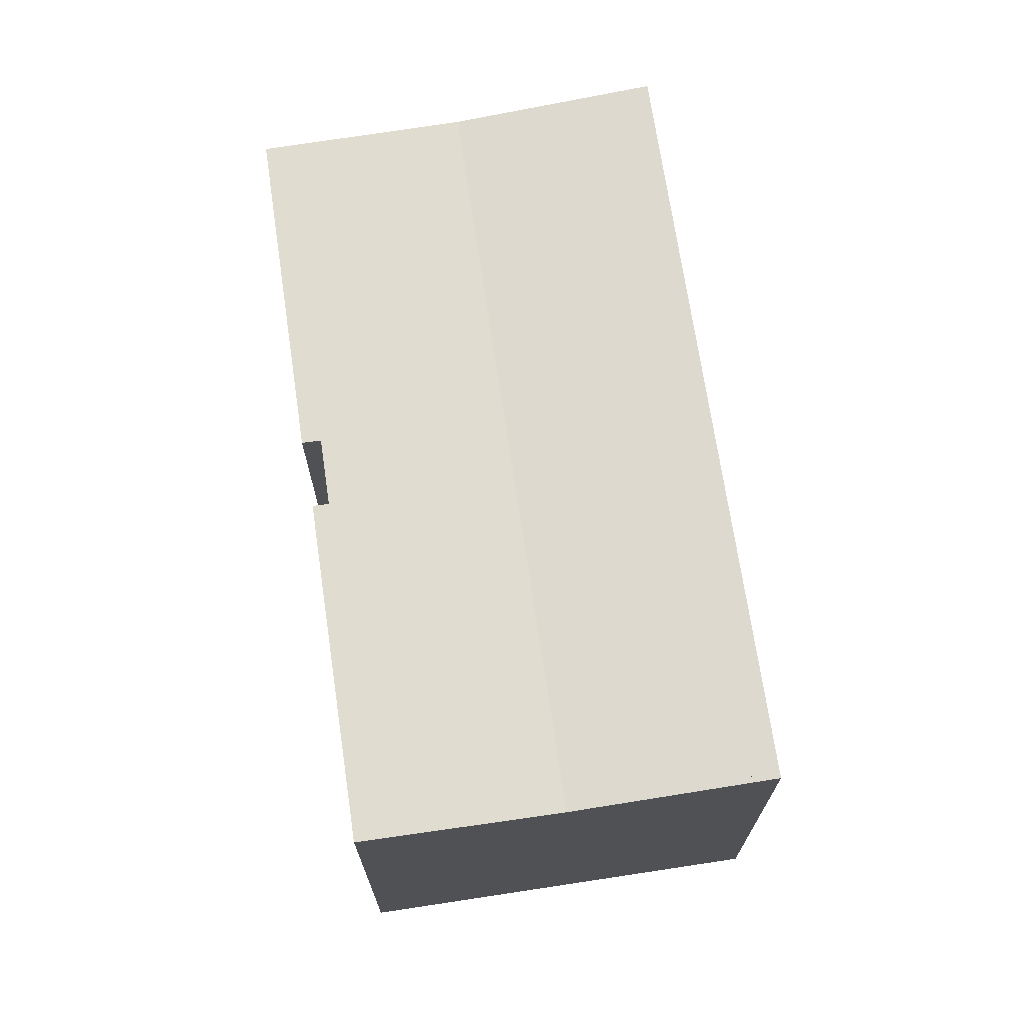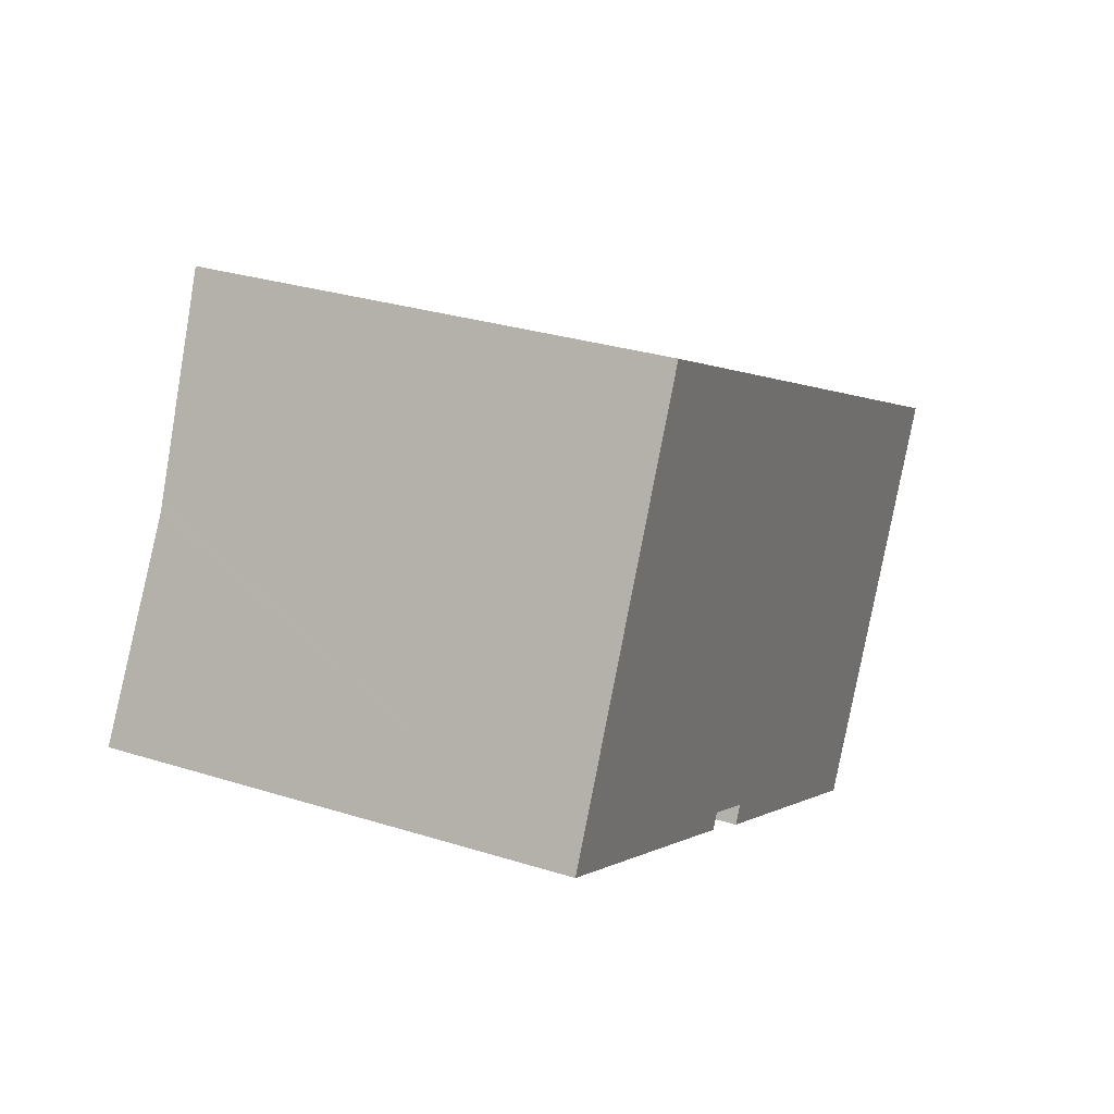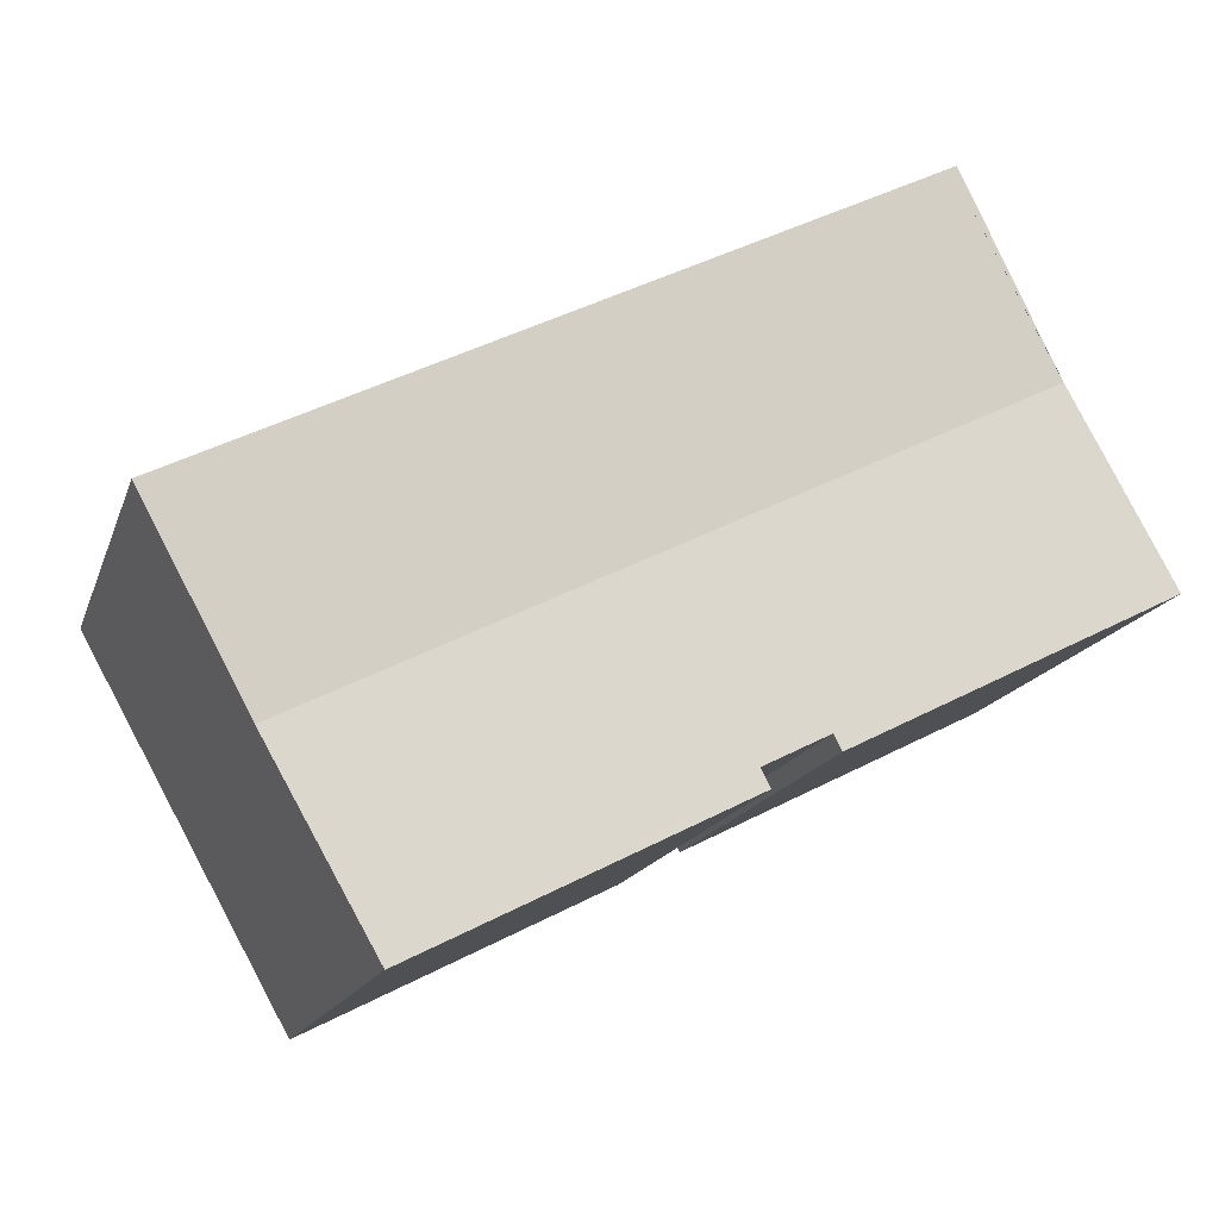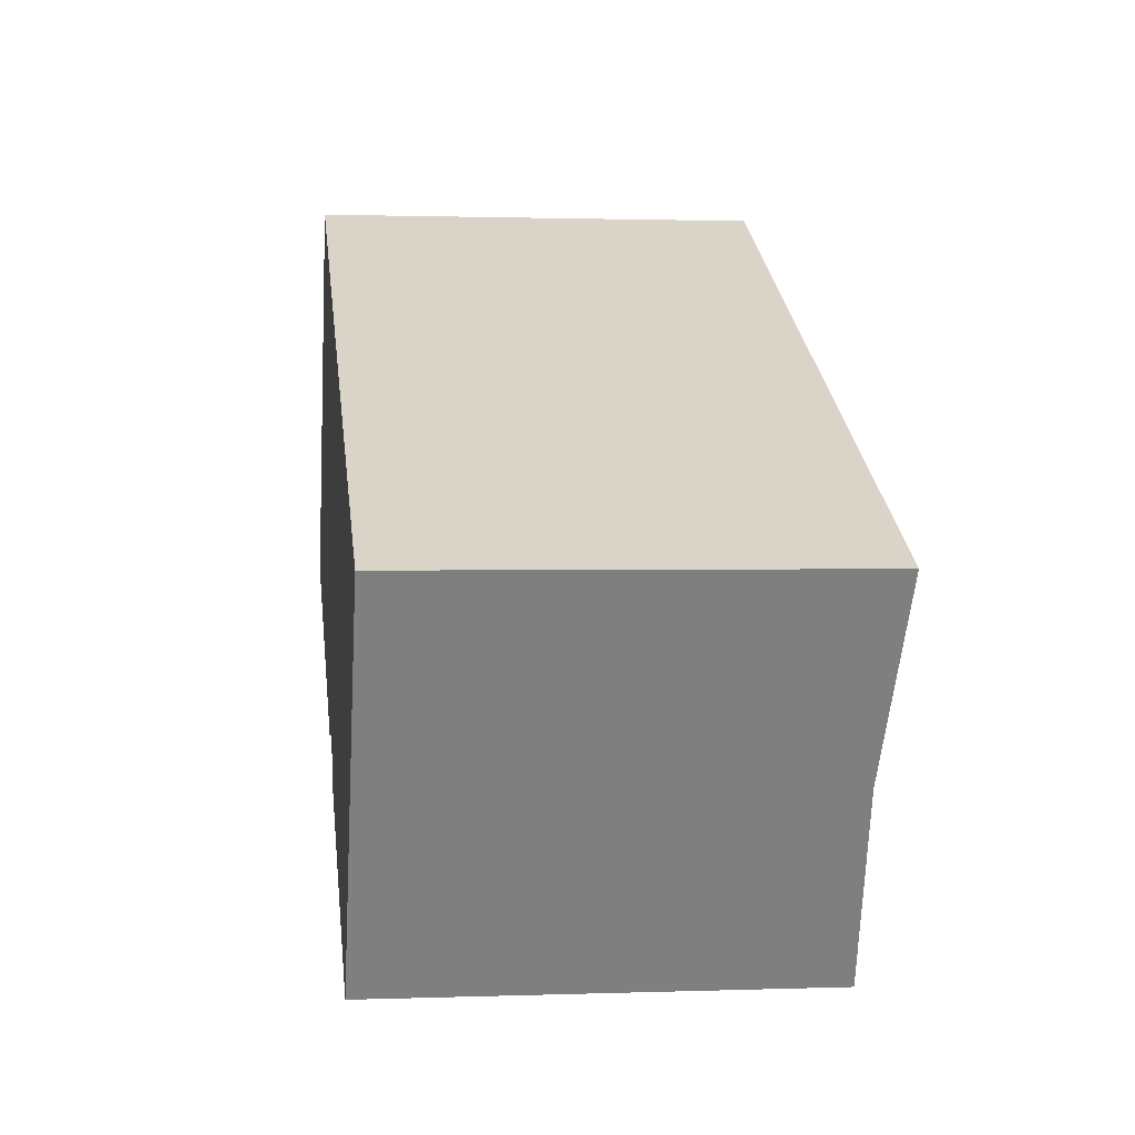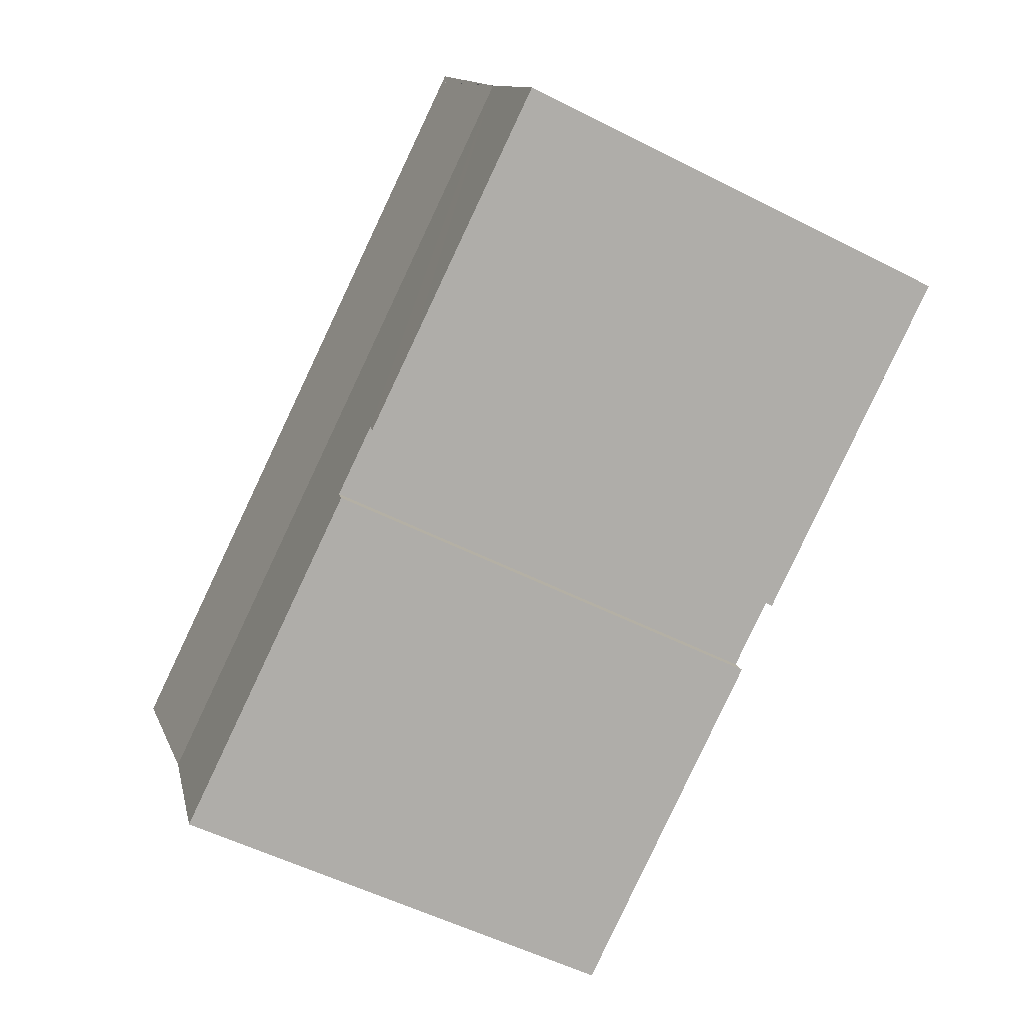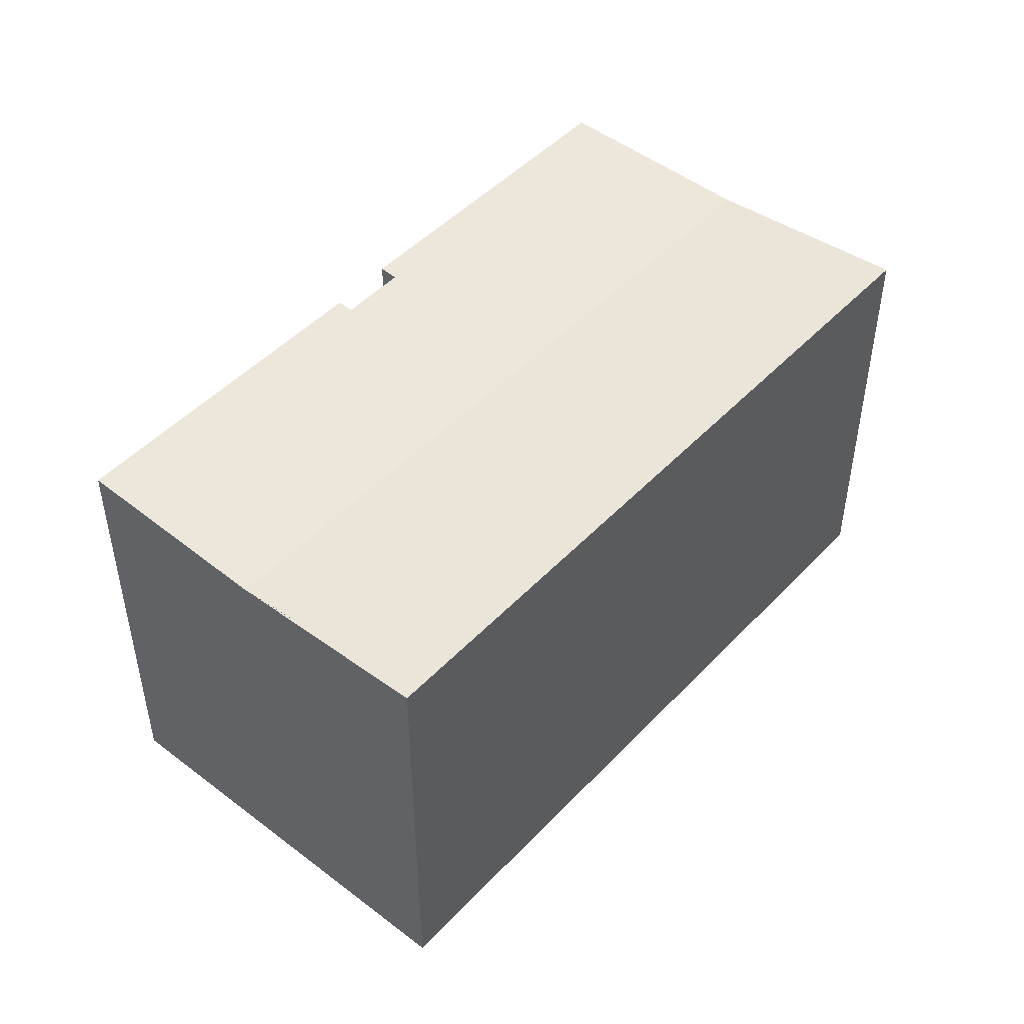
<metadata>
{"format":"obj","ext":"obj","renderer":"f3d","projection":"perspective","resolution":1024,"background":"white","views":[{"elev":70.5,"azim":-71.5,"up":"+Y"},{"elev":29.6,"azim":-65.2,"up":"+Z"},{"elev":-16.1,"azim":164.2,"up":"+Z"},{"elev":1.3,"azim":82.6,"up":"+Z"},{"elev":-53.4,"azim":-118.6,"up":"+Z"},{"elev":47.9,"azim":-22.3,"up":"+Y"}]}
</metadata>
<code>
v  24.33 13.43 -5.088
v  6.139 13.73 11.49
v  27.53 13.73 0.645
v  2.95 13.43 5.757
v  21.14 13.73 -10.82
v  11.59 13.72 -5.897
v  21.15 13.72 -10.79
v  11.55 13.73 -5.961
v  7.183 13.72 -3.643
v  9.886 13.7 -4.434
v  9.652 13.72 -4.895
v  11.83 13.7 -5.42
v  0 13.72 8.402e-16
v  3.082 13.44 6.009
v  5.942 13.73 11.59
v  0 0 0
v  5.942 -7.099e-16 11.59
v  2.95 -3.525e-16 5.757
v  3.082 -3.679e-16 6.009
v  11.55 3.65e-16 -5.961
v  11.83 3.319e-16 -5.42
v  11.59 3.611e-16 -5.897
v  27.53 -3.949e-17 0.645
v  6.139 -7.038e-16 11.49
v  21.15 6.609e-16 -10.79
v  21.14 6.625e-16 -10.82
v  24.33 3.116e-16 -5.088
v  9.652 2.997e-16 -4.895
v  9.886 2.715e-16 -4.434
v  7.183 2.231e-16 -3.643
g defaultobject
f 1 2 3
f 2 1 4
f 5 6 7
f 6 5 8
f 9 10 11
f 6 1 7
f 1 6 12
f 1 12 4
f 4 12 10
f 4 10 9
f 4 9 13
f 2 14 15
f 16 4 13
f 4 16 14
f 14 16 15
f 15 16 17
f 17 16 18
f 17 18 19
f 20 6 8
f 6 20 12
f 12 20 21
f 21 20 22
f 17 2 15
f 2 17 3
f 3 17 23
f 23 17 24
f 23 1 3
f 1 23 7
f 7 23 5
f 5 23 25
f 5 25 26
f 25 23 27
f 10 28 11
f 28 10 29
f 26 8 5
f 8 26 20
f 21 10 12
f 10 21 29
f 9 16 13
f 16 9 11
f 16 11 30
f 30 11 28
f 25 20 26
f 20 25 27
f 20 27 23
f 20 23 22
f 22 23 21
f 21 23 24
f 21 24 29
f 29 24 30
f 30 24 16
f 16 24 18
f 18 24 19
f 19 24 17
f 30 28 29

</code>
